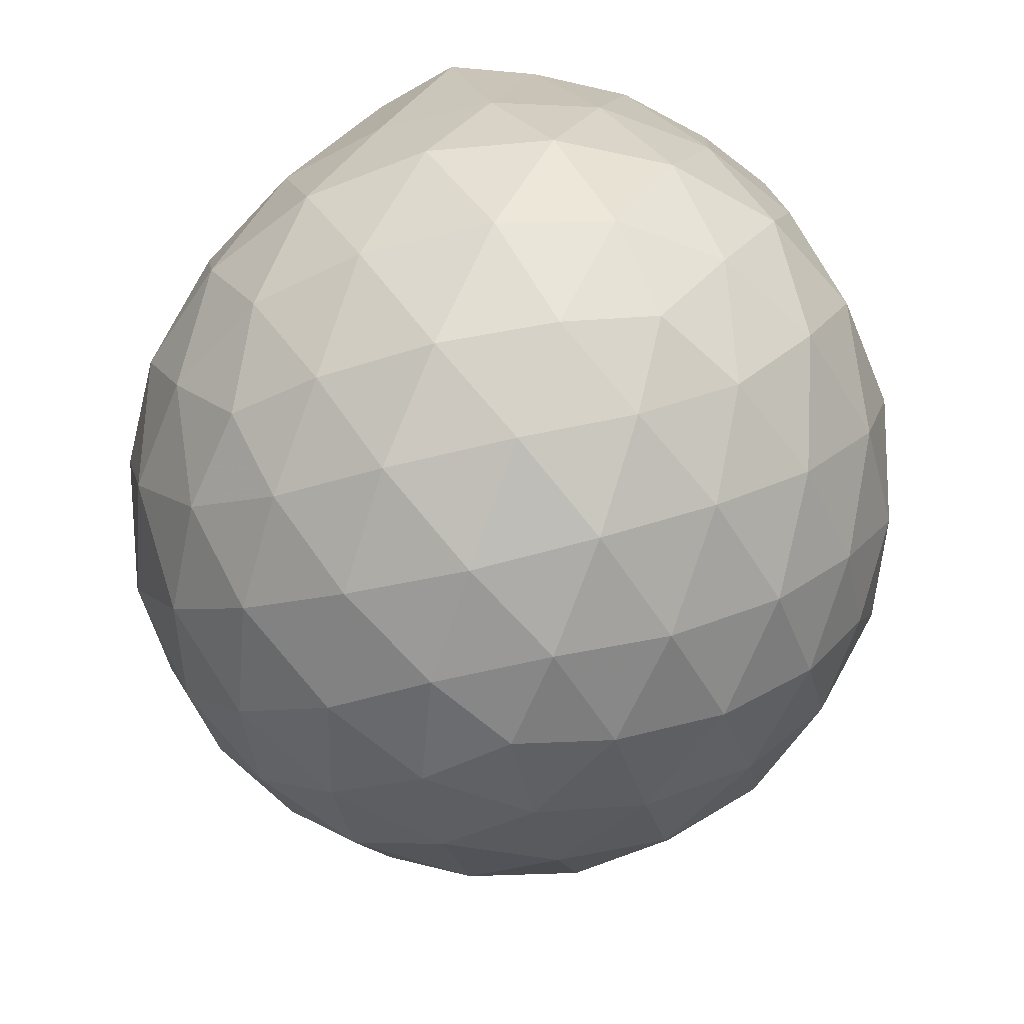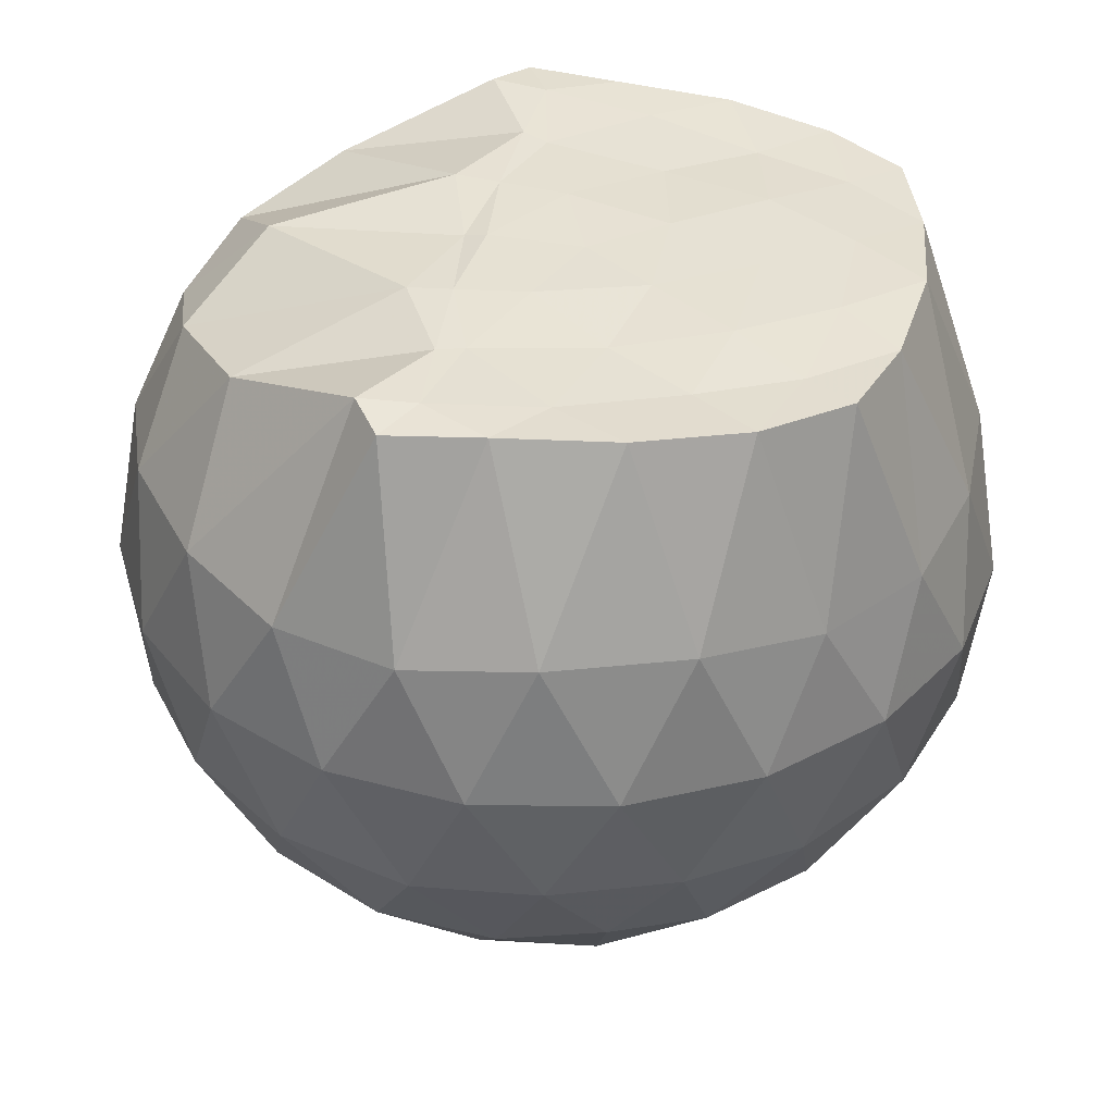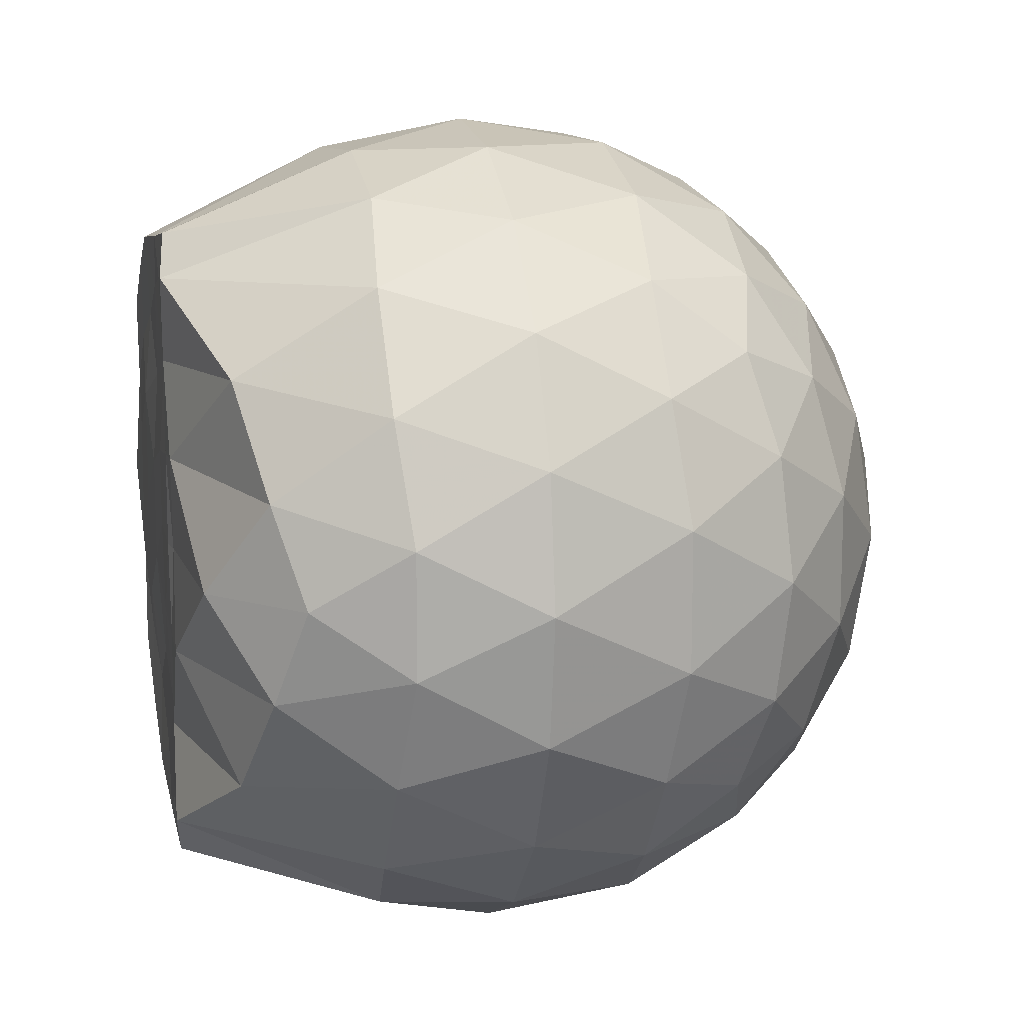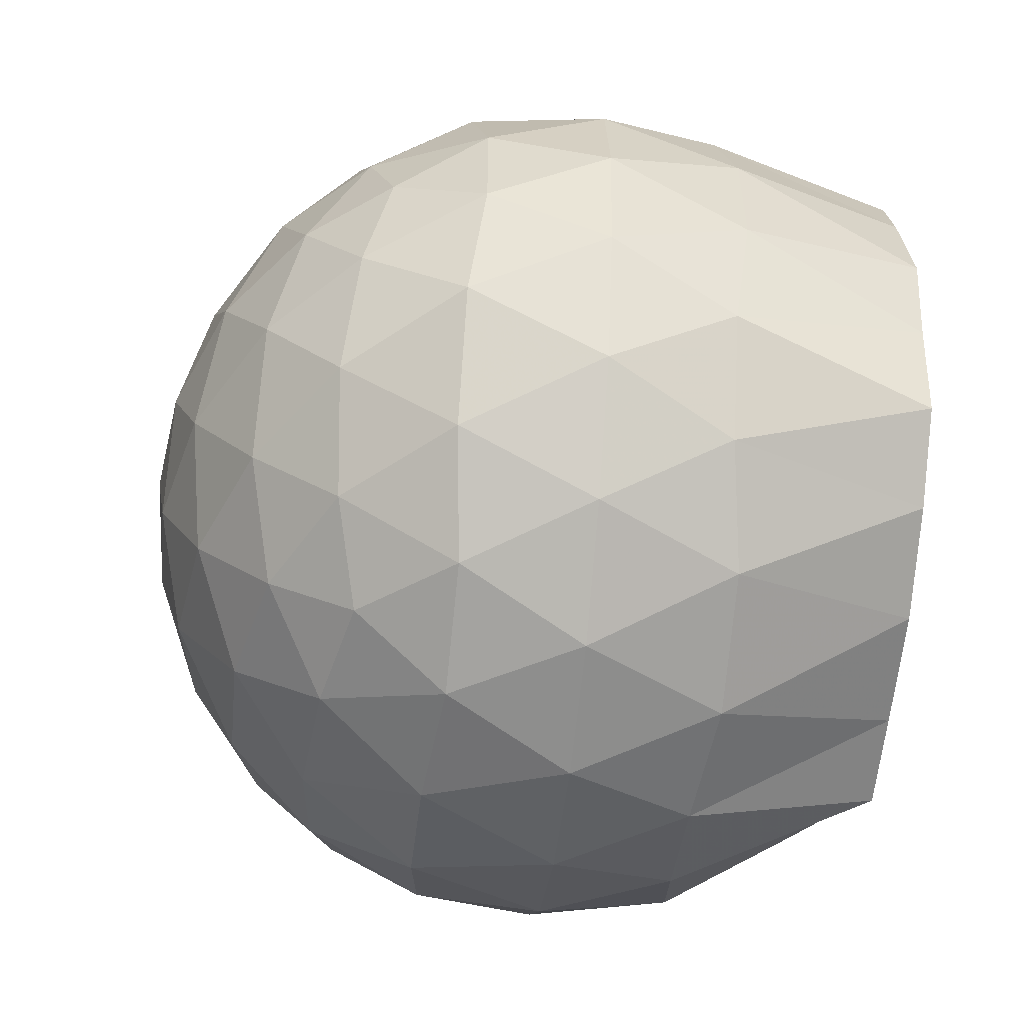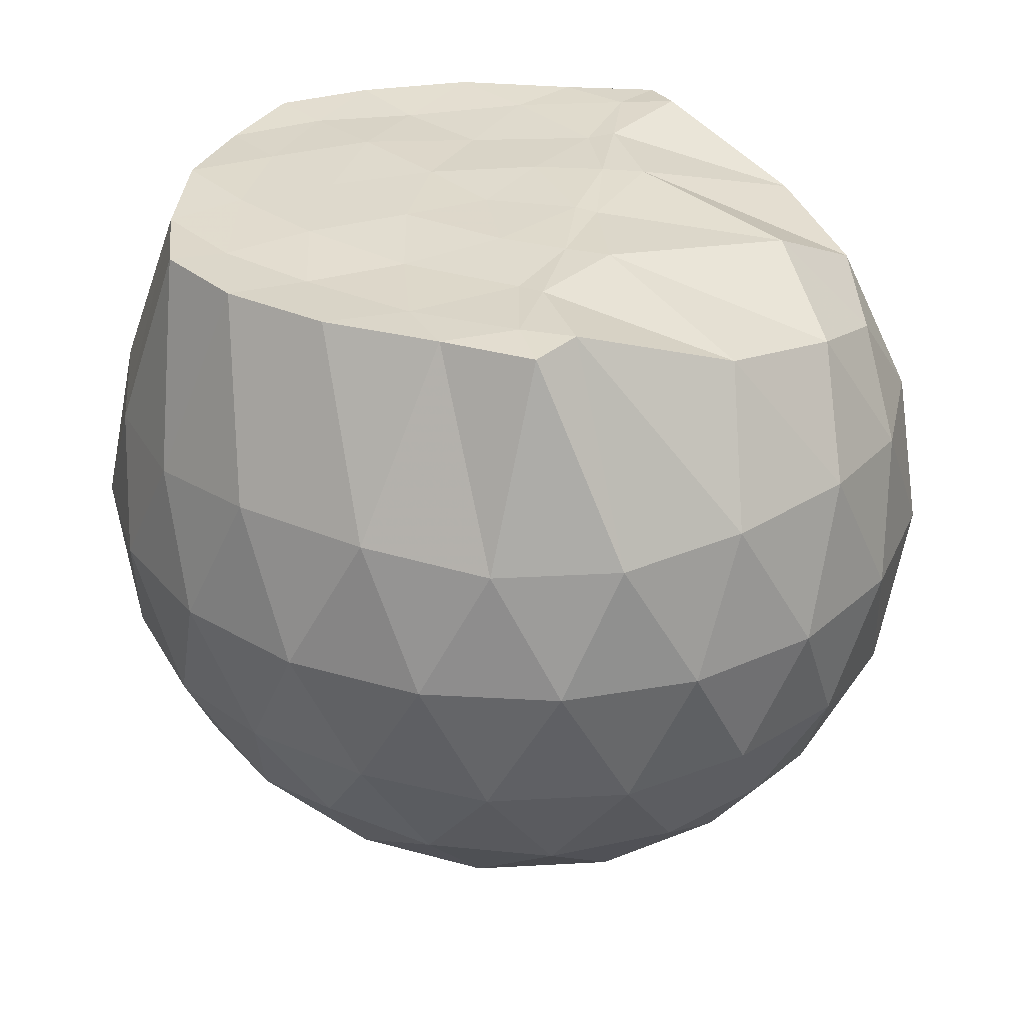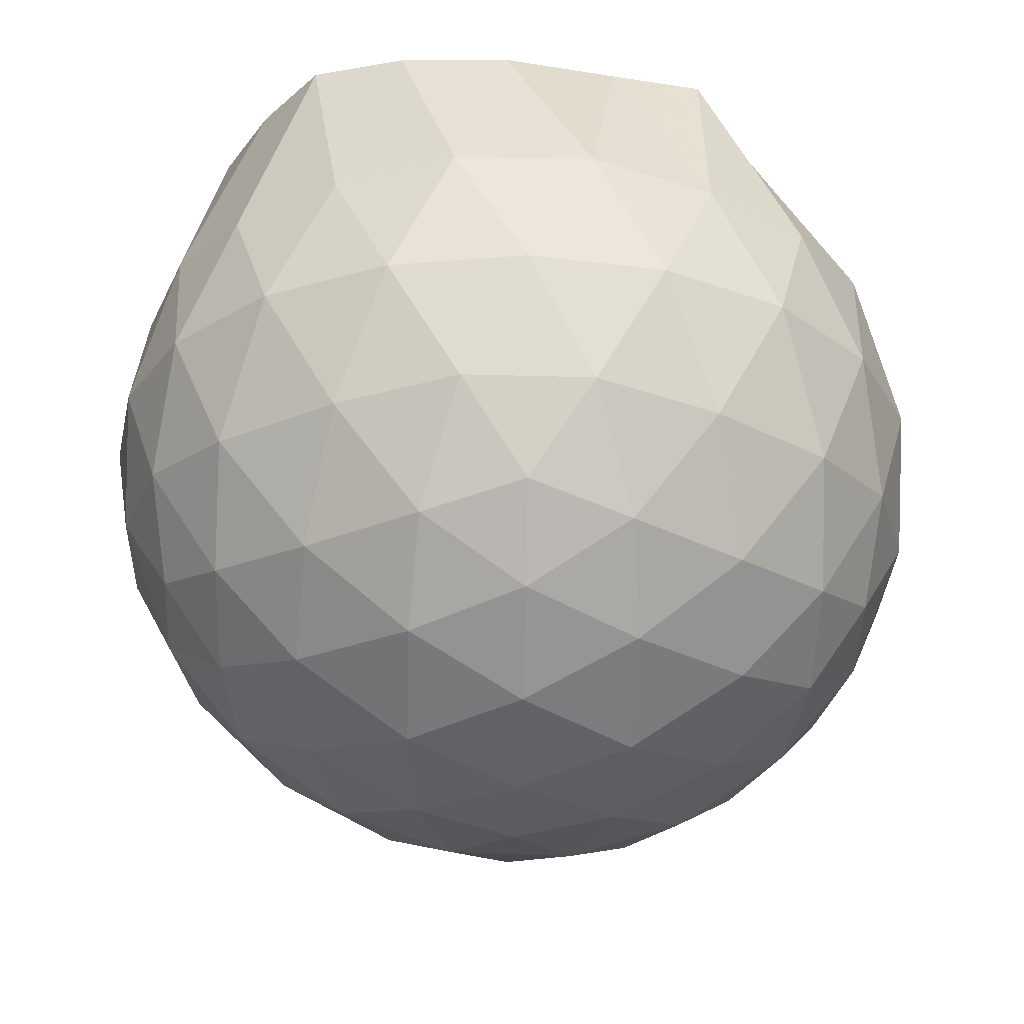
<metadata>
{"format":"obj","ext":"obj","renderer":"f3d","projection":"perspective","resolution":1024,"background":"white","views":[{"elev":-53.5,"azim":-112.3,"up":"+Z"},{"elev":39.1,"azim":-168.8,"up":"+Z"},{"elev":12.9,"azim":77.7,"up":"+Y"},{"elev":-54.8,"azim":-95.8,"up":"+Y"},{"elev":32.2,"azim":12.1,"up":"+Z"},{"elev":-28.3,"azim":-20.9,"up":"+Z"}]}
</metadata>
<code>
v -1.55 -0.01508 0.9795
v -1.483 -0.01612 -0.7639
v -0.6337 -0.01578 0.7447
v -0.7084 0.2075 0.8126
v -0.8896 0.4477 0.8699
v -1.209 0.6329 0.9927
v -1.276 0.7275 0.9789
v -1.493 0.6956 0.9807
v -1.761 0.6633 0.9844
v -2.003 0.5714 0.9784
v -2.183 0.4408 0.9804
v -2.25 0.2312 0.9737
v -2.279 -0.01615 0.9872
v -2.25 -0.2634 0.9736
v -2.182 -0.4726 0.9797
v -2.003 -0.604 0.9784
v -1.762 -0.6944 0.9813
v -1.493 -0.7282 0.9811
v -1.276 -0.7599 0.9786
v -1.209 -0.6651 0.9922
v -0.8897 -0.4798 0.8701
v -0.7079 -0.2398 0.8126
v -0.5452 0.1273 0.5258
v -0.6415 0.3963 0.5543
v -0.8309 0.6496 0.555
v -1.061 0.8192 0.5291
v -1.339 0.9018 0.531
v -1.63 0.8868 0.5618
v -1.935 0.783 0.5607
v -2.171 0.6187 0.5273
v -2.345 0.3907 0.5233
v -2.421 0.1319 0.553
v -2.42 -0.1644 0.5532
v -2.345 -0.4227 0.5229
v -2.171 -0.6508 0.527
v -1.935 -0.8152 0.5605
v -1.63 -0.9192 0.5613
v -1.339 -0.934 0.5303
v -1.061 -0.8514 0.5299
v -0.8309 -0.6819 0.5555
v -0.6413 -0.4284 0.555
v -0.5451 -0.1597 0.5263
v -0.5323 0.2895 0.2394
v -0.6745 0.5644 0.2395
v -0.8965 0.7812 0.2401
v -1.177 0.9181 0.2409
v -1.489 0.9606 0.2419
v -1.801 0.9044 0.2421
v -2.083 0.7571 0.2402
v -2.305 0.5384 0.2395
v -2.447 0.2714 0.2376
v -2.492 -0.01627 0.2391
v -2.447 -0.3035 0.2374
v -2.305 -0.5707 0.2398
v -2.083 -0.7893 0.24
v -1.801 -0.9367 0.242
v -1.489 -0.9928 0.2417
v -1.177 -0.9504 0.2408
v -0.8966 -0.8135 0.24
v -0.6745 -0.5966 0.2396
v -0.5323 -0.3217 0.2392
v -0.4835 -0.01615 0.2389
v -0.6254 0.4189 -0.04952
v -0.7979 0.6527 -0.0487
v -1.038 0.8153 -0.07639
v -1.347 0.9095 -0.07512
v -1.643 0.9095 -0.04555
v -1.926 0.8132 -0.04398
v -2.16 0.6355 -0.07016
v -2.353 0.3819 -0.07026
v -2.446 0.1209 -0.03845
v -2.446 -0.153 -0.03836
v -2.353 -0.4141 -0.07023
v -2.16 -0.6677 -0.07016
v -1.926 -0.8455 -0.04399
v -1.643 -0.9417 -0.04557
v -1.347 -0.9418 -0.07513
v -1.038 -0.8475 -0.07643
v -0.7979 -0.685 -0.04867
v -0.6254 -0.4511 -0.04955
v -0.541 -0.1755 -0.07824
v -0.541 0.1433 -0.07825
v -0.7739 0.49 -0.2641
v -0.9648 0.6343 -0.321
v -1.228 0.751 -0.3437
v -1.514 0.8023 -0.3176
v -1.759 0.7903 -0.258
v -1.961 0.6532 -0.3124
v -2.159 0.4446 -0.3328
v -2.3 0.2031 -0.3052
v -2.368 -0.01617 -0.2478
v -2.301 -0.2354 -0.3052
v -2.159 -0.4769 -0.3328
v -1.961 -0.6854 -0.3124
v -1.759 -0.8226 -0.258
v -1.514 -0.8346 -0.3177
v -1.228 -0.7833 -0.3437
v -0.9648 -0.6665 -0.321
v -0.7739 -0.5222 -0.2641
v -0.6926 -0.2983 -0.3221
v -0.6586 -0.01612 -0.3463
v -0.6926 0.2661 -0.3221
v -0.8461 -0.01608 0.9459
v -1.212 0.2146 0.9824
v -1.323 0.4252 0.9823
v -1.337 0.6158 0.9854
v -1.592 0.5659 0.9757
v -1.855 0.4594 0.9684
v -2.071 0.3676 0.9725
v -2.114 0.1122 0.9825
v -2.115 -0.1454 0.9839
v -2.072 -0.4004 0.9717
v -1.855 -0.493 0.9683
v -1.593 -0.598 0.9756
v -1.336 -0.6486 0.9859
v -1.323 -0.4578 0.9825
v -1.212 -0.2468 0.9824
v -1.284 -0.01691 0.9743
v -1.311 0.2048 0.984
v -1.382 0.3989 0.9757
v -1.662 0.3353 0.9712
v -1.91 0.2424 0.984
v -1.928 -0.01601 0.9831
v -1.91 -0.2752 0.9839
v -1.662 -0.3681 0.971
v -1.383 -0.4317 0.9762
v -1.316 -0.236 0.9818
v -1.334 -0.0168 0.983
v -1.474 0.1834 0.9843
v -1.714 0.1067 0.9821
v -1.714 -0.1378 0.9826
v -1.472 -0.2153 0.9822
v -0.8904 0.4054 -0.4592
v -1.133 0.5375 -0.5215
v -1.432 0.6295 -0.5192
v -1.712 0.6573 -0.4527
v -1.92 0.4702 -0.5121
v -2.106 0.2246 -0.5075
v -2.223 -0.01614 -0.4413
v -2.106 -0.2569 -0.5075
v -1.92 -0.5025 -0.5121
v -1.712 -0.6896 -0.4527
v -1.432 -0.6617 -0.5192
v -1.133 -0.5698 -0.5215
v -0.8904 -0.4376 -0.4592
v -0.8362 -0.1695 -0.523
v -0.8362 0.1373 -0.523
v -1.07 0.2764 -0.6328
v -1.349 0.3832 -0.671
v -1.642 0.4528 -0.6269
v -1.836 0.2276 -0.6631
v -1.998 -0.01612 -0.6191
v -1.836 -0.2598 -0.6631
v -1.642 -0.4851 -0.6269
v -1.349 -0.4154 -0.671
v -1.07 -0.3086 -0.6328
v -1.051 -0.01612 -0.6733
v -1.284 0.1242 -0.7368
v -1.559 0.2098 -0.7333
v -1.73 -0.01612 -0.7301
v -1.559 -0.242 -0.7333
v -1.284 -0.1563 -0.7368
f 3 23 4
f 4 23 24
f 4 24 5
f 5 24 25
f 5 25 6
f 6 25 26
f 6 26 7
f 7 26 27
f 7 27 8
f 8 27 28
f 8 28 9
f 9 28 29
f 9 29 10
f 10 29 30
f 10 30 11
f 11 30 31
f 11 31 12
f 12 31 32
f 12 32 13
f 13 32 33
f 13 33 14
f 14 33 34
f 14 34 15
f 15 34 35
f 15 35 16
f 16 35 36
f 16 36 17
f 17 36 37
f 17 37 18
f 18 37 38
f 18 38 19
f 19 38 39
f 19 39 20
f 20 39 40
f 20 40 21
f 21 40 41
f 21 41 22
f 22 41 42
f 22 42 3
f 3 42 23
f 23 43 24
f 24 43 44
f 24 44 25
f 25 44 45
f 25 45 26
f 26 45 46
f 26 46 27
f 27 46 47
f 27 47 28
f 28 47 48
f 28 48 29
f 29 48 49
f 29 49 30
f 30 49 50
f 30 50 31
f 31 50 51
f 31 51 32
f 32 51 52
f 32 52 33
f 33 52 53
f 33 53 34
f 34 53 54
f 34 54 35
f 35 54 55
f 35 55 36
f 36 55 56
f 36 56 37
f 37 56 57
f 37 57 38
f 38 57 58
f 38 58 39
f 39 58 59
f 39 59 40
f 40 59 60
f 40 60 41
f 41 60 61
f 41 61 42
f 42 61 62
f 42 62 23
f 23 62 43
f 43 63 44
f 44 63 64
f 44 64 45
f 45 64 65
f 45 65 46
f 46 65 66
f 46 66 47
f 47 66 67
f 47 67 48
f 48 67 68
f 48 68 49
f 49 68 69
f 49 69 50
f 50 69 70
f 50 70 51
f 51 70 71
f 51 71 52
f 52 71 72
f 52 72 53
f 53 72 73
f 53 73 54
f 54 73 74
f 54 74 55
f 55 74 75
f 55 75 56
f 56 75 76
f 56 76 57
f 57 76 77
f 57 77 58
f 58 77 78
f 58 78 59
f 59 78 79
f 59 79 60
f 60 79 80
f 60 80 61
f 61 80 81
f 61 81 62
f 62 81 82
f 62 82 43
f 43 82 63
f 63 83 64
f 64 83 84
f 64 84 65
f 65 84 85
f 65 85 66
f 66 85 86
f 66 86 67
f 67 86 87
f 67 87 68
f 68 87 88
f 68 88 69
f 69 88 89
f 69 89 70
f 70 89 90
f 70 90 71
f 71 90 91
f 71 91 72
f 72 91 92
f 72 92 73
f 73 92 93
f 73 93 74
f 74 93 94
f 74 94 75
f 75 94 95
f 75 95 76
f 76 95 96
f 76 96 77
f 77 96 97
f 77 97 78
f 78 97 98
f 78 98 79
f 79 98 99
f 79 99 80
f 80 99 100
f 80 100 81
f 81 100 101
f 81 101 82
f 82 101 102
f 82 102 63
f 63 102 83
f 103 104 118
f 104 119 118
f 104 105 119
f 105 120 119
f 105 106 120
f 106 107 120
f 107 121 120
f 107 108 121
f 108 122 121
f 108 109 122
f 109 110 122
f 110 123 122
f 110 111 123
f 111 124 123
f 111 112 124
f 112 113 124
f 113 125 124
f 113 114 125
f 114 126 125
f 114 115 126
f 115 116 126
f 116 127 126
f 116 117 127
f 117 118 127
f 117 103 118
f 118 119 128
f 119 129 128
f 119 120 129
f 120 121 129
f 121 130 129
f 121 122 130
f 122 123 130
f 123 131 130
f 123 124 131
f 124 125 131
f 125 132 131
f 125 126 132
f 126 127 132
f 127 128 132
f 127 118 128
f 133 148 134
f 134 148 149
f 134 149 135
f 135 149 150
f 135 150 136
f 136 150 137
f 137 150 151
f 137 151 138
f 138 151 152
f 138 152 139
f 139 152 140
f 140 152 153
f 140 153 141
f 141 153 154
f 141 154 142
f 142 154 143
f 143 154 155
f 143 155 144
f 144 155 156
f 144 156 145
f 145 156 146
f 146 156 157
f 146 157 147
f 147 157 148
f 147 148 133
f 148 158 149
f 149 158 159
f 149 159 150
f 150 159 151
f 151 159 160
f 151 160 152
f 152 160 153
f 153 160 161
f 153 161 154
f 154 161 155
f 155 161 162
f 155 162 156
f 156 162 157
f 157 162 158
f 157 158 148
f 3 4 103
f 103 4 104
f 4 5 104
f 104 5 105
f 5 6 105
f 105 6 106
f 6 7 106
f 7 8 106
f 106 8 107
f 8 9 107
f 107 9 108
f 9 10 108
f 108 10 109
f 10 11 109
f 11 12 109
f 109 12 110
f 12 13 110
f 110 13 111
f 13 14 111
f 111 14 112
f 14 15 112
f 15 16 112
f 112 16 113
f 16 17 113
f 113 17 114
f 17 18 114
f 114 18 115
f 18 19 115
f 19 20 115
f 115 20 116
f 20 21 116
f 116 21 117
f 21 22 117
f 117 22 103
f 22 3 103
f 83 133 84
f 84 133 134
f 84 134 85
f 85 134 135
f 85 135 86
f 86 135 136
f 86 136 87
f 87 136 88
f 88 136 137
f 88 137 89
f 89 137 138
f 89 138 90
f 90 138 139
f 90 139 91
f 91 139 92
f 92 139 140
f 92 140 93
f 93 140 141
f 93 141 94
f 94 141 142
f 94 142 95
f 95 142 96
f 96 142 143
f 96 143 97
f 97 143 144
f 97 144 98
f 98 144 145
f 98 145 99
f 99 145 100
f 100 145 146
f 100 146 101
f 101 146 147
f 101 147 102
f 102 147 133
f 102 133 83
f 128 129 1
f 129 130 1
f 130 131 1
f 131 132 1
f 132 128 1
f 159 158 2
f 160 159 2
f 161 160 2
f 162 161 2
f 158 162 2

</code>
